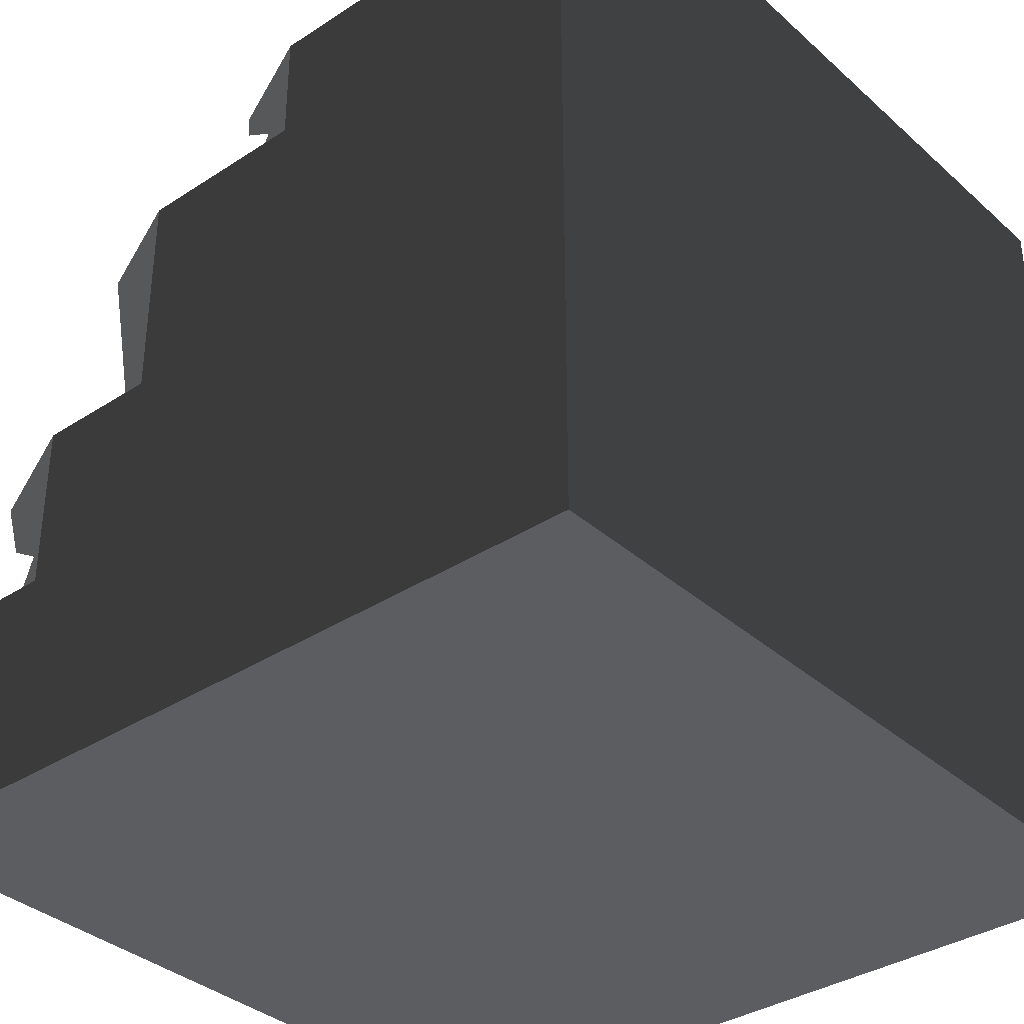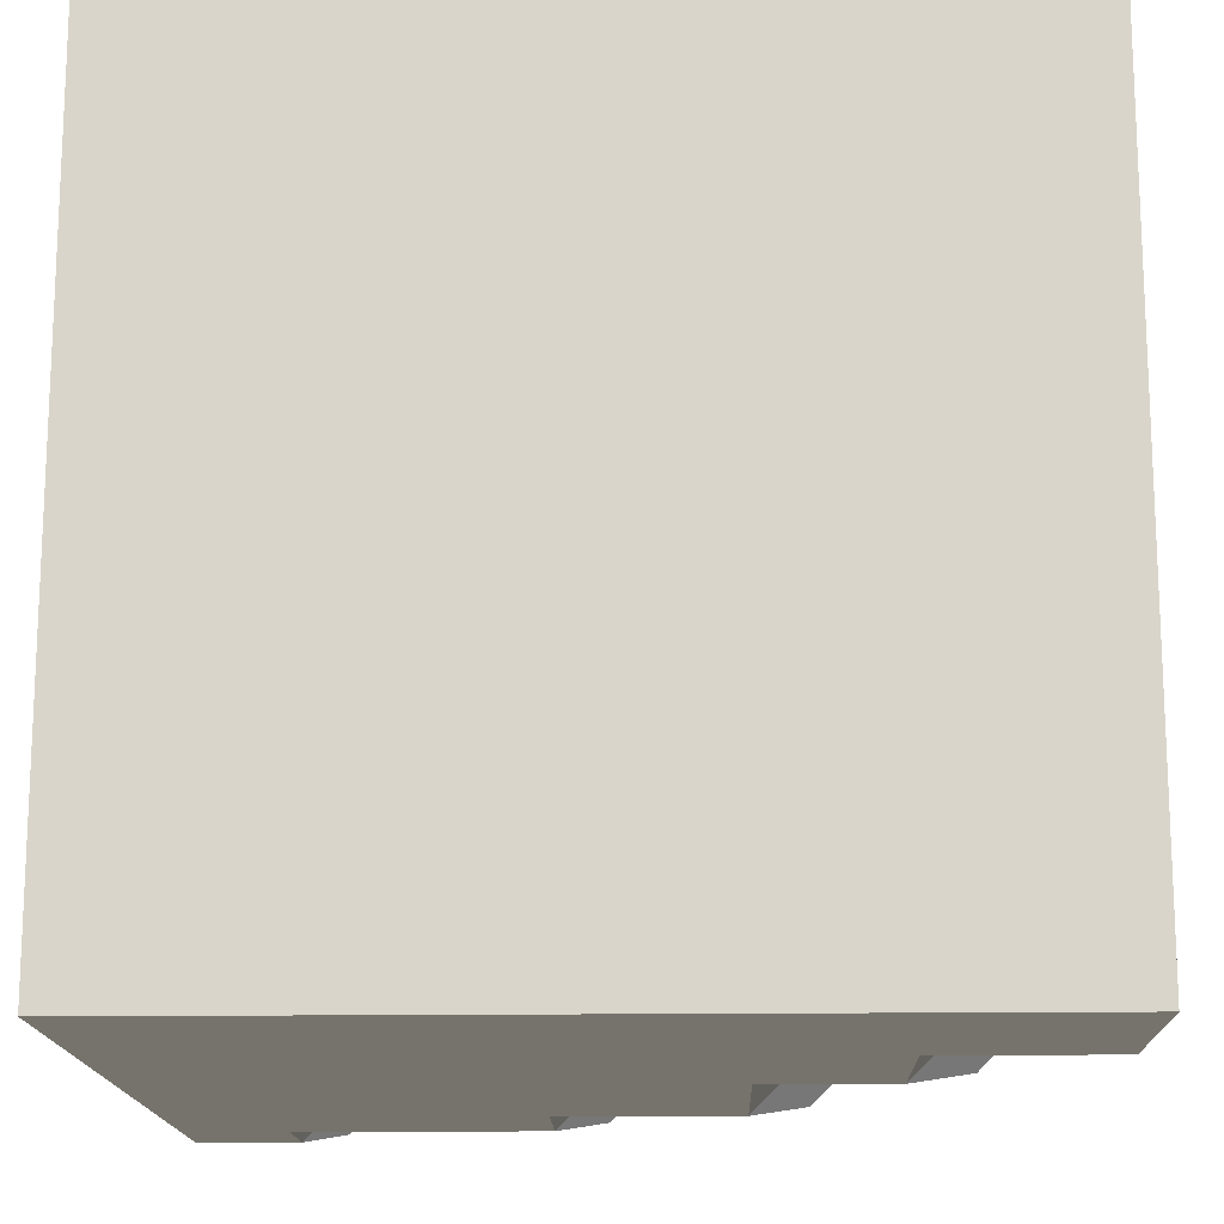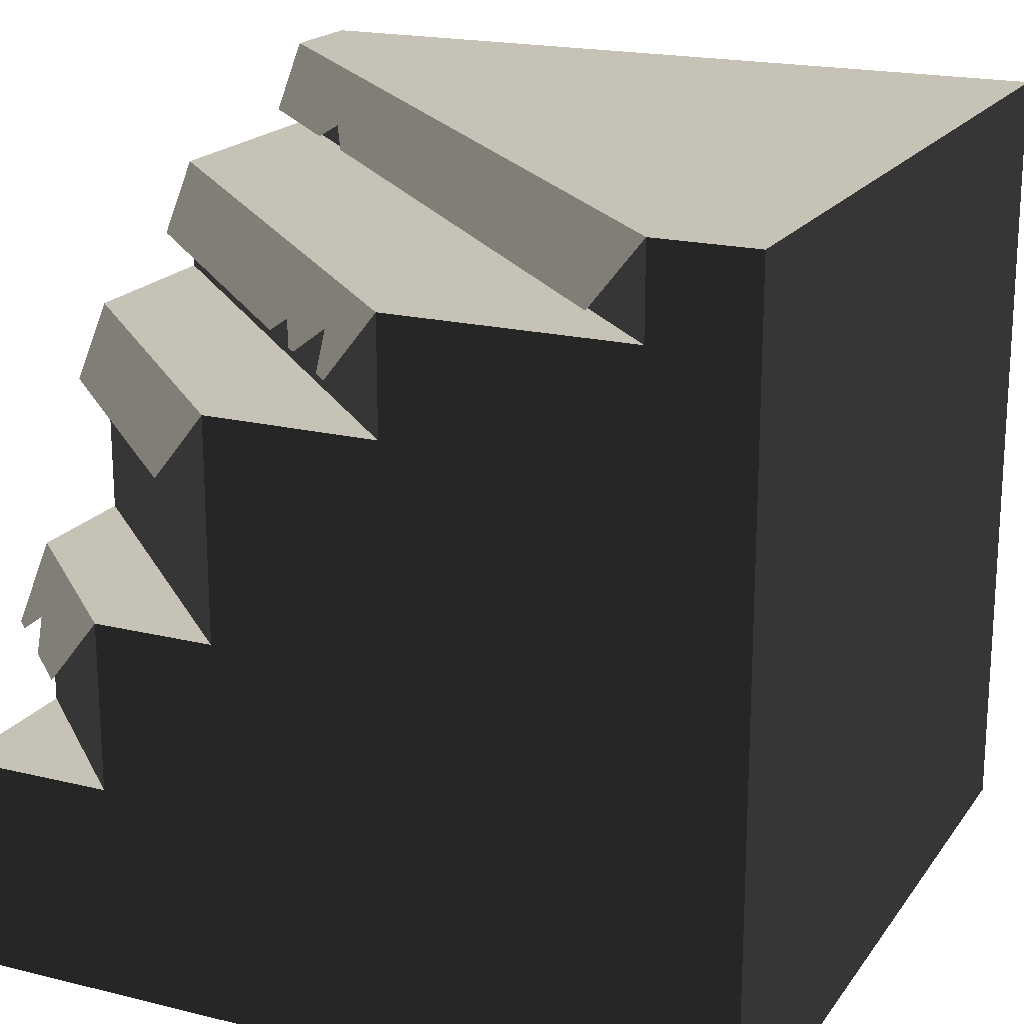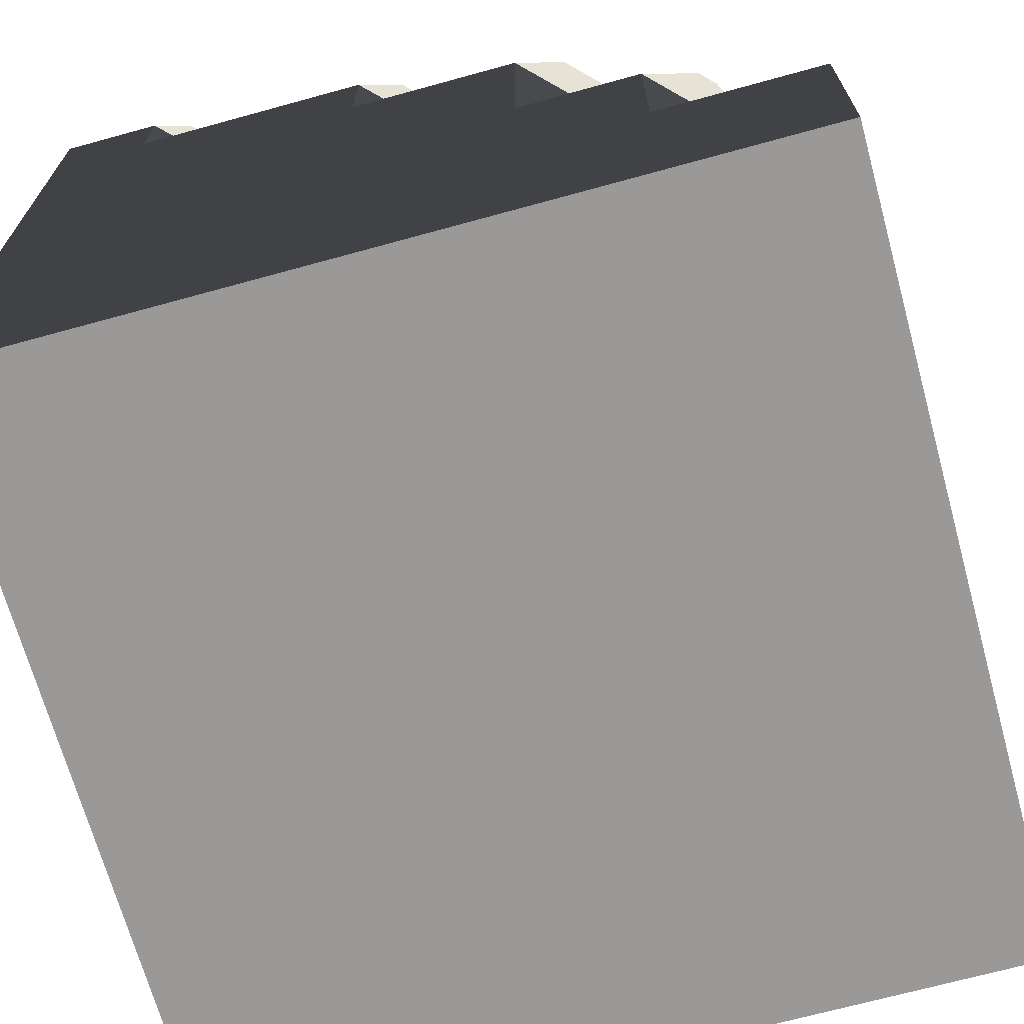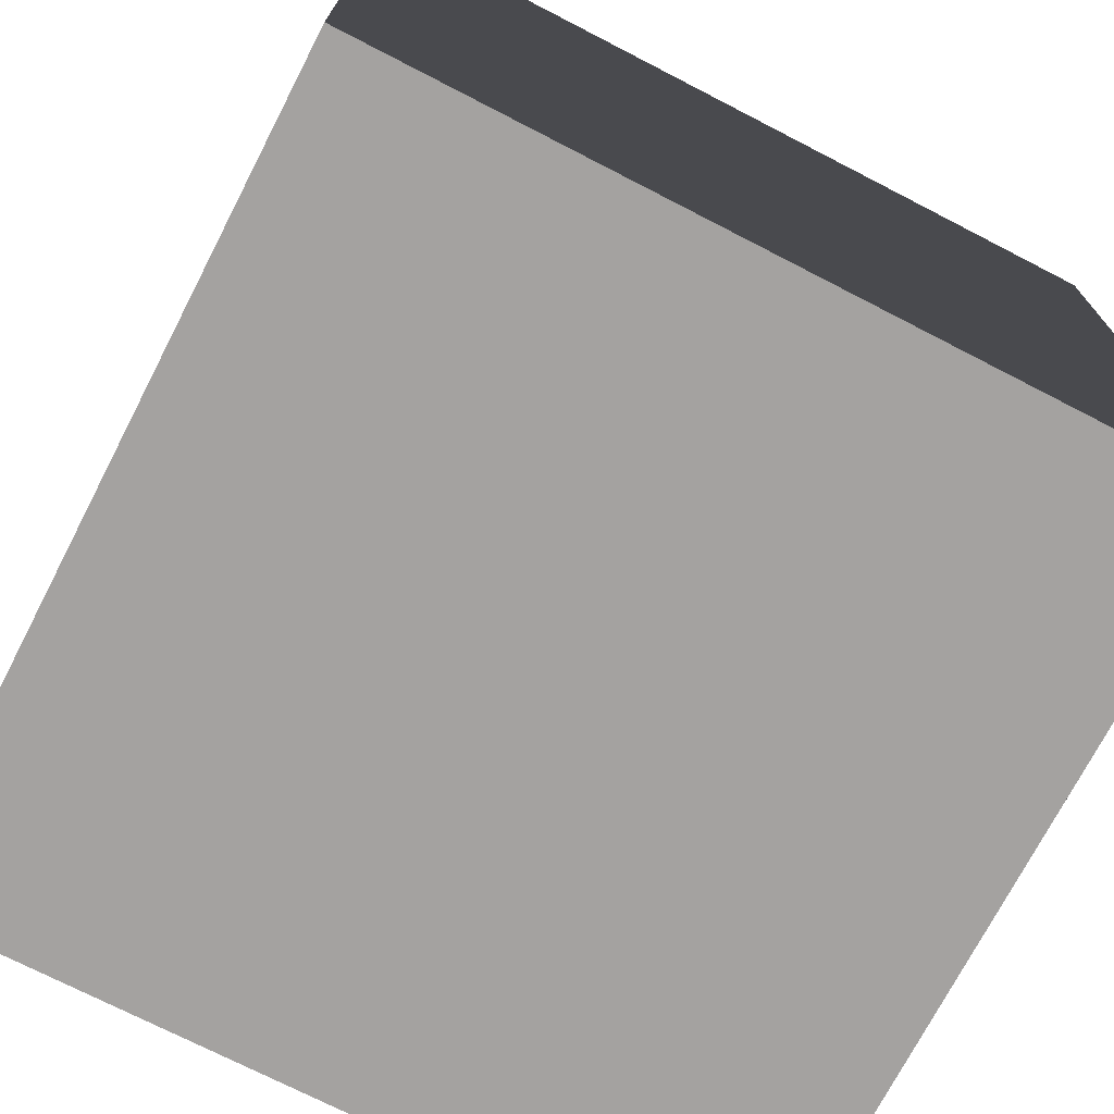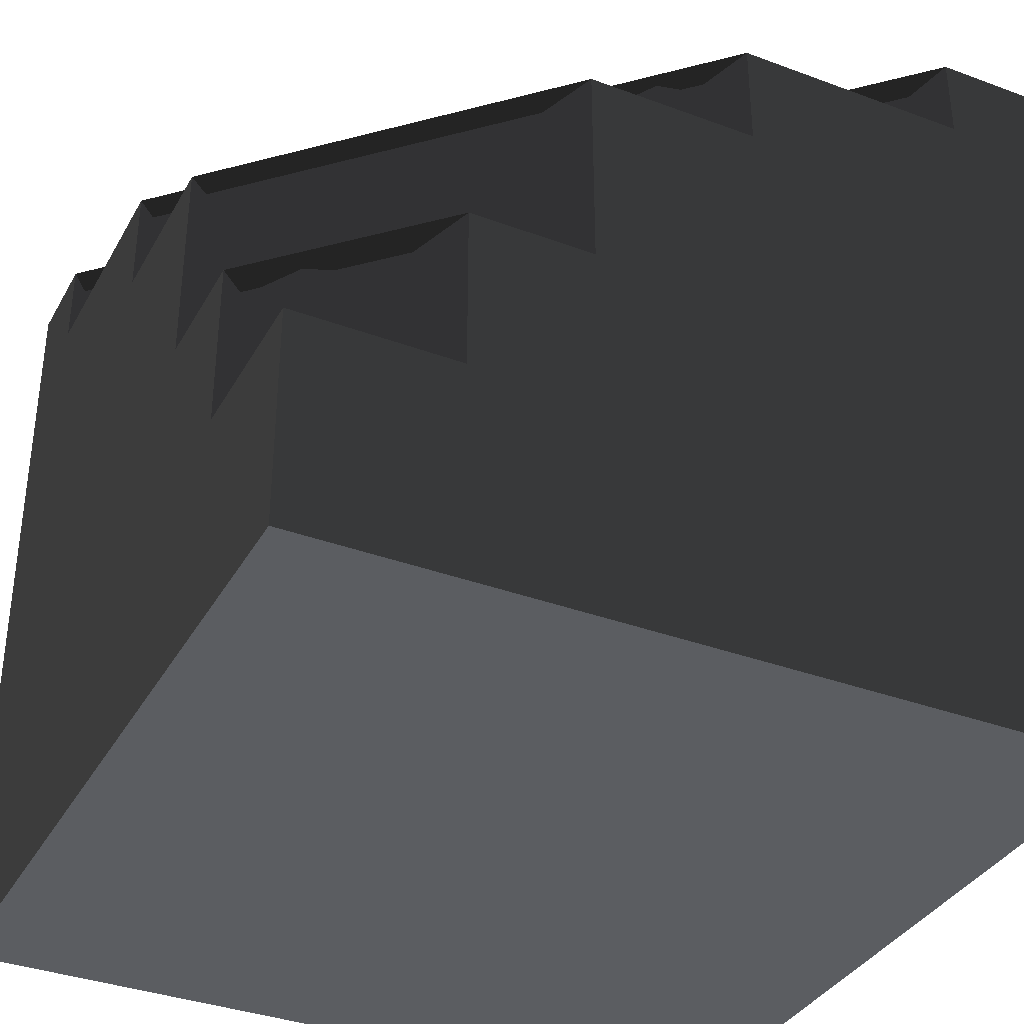
<metadata>
{"format":"obj","ext":"obj","renderer":"f3d","projection":"perspective","resolution":1024,"background":"white","views":[{"elev":-35.5,"azim":-139.3,"up":"+Y"},{"elev":-15.7,"azim":1.6,"up":"+Z"},{"elev":19.3,"azim":-155.2,"up":"+Y"},{"elev":-69.1,"azim":105.4,"up":"+Y"},{"elev":-72.7,"azim":-27.3,"up":"+Y"},{"elev":-35.9,"azim":154.0,"up":"+Y"}]}
</metadata>
<code>
g cliffBrown_stepsCornerInner
v 5.729 8.082 -9.165
v 5.86 8.082 -9.033
v 5.192 8.466 -9.399
v 6.093 8.288 -8.638
v 10 8.9 -4.25
v 10 8.082 -4.893
v 6.402 8.082 -8.491
v 4.25 8.9 -10
v 5.093 8.082 -9.8
v 4.893 8.082 -10
v 1.883 9.182 -10
v 7.897 9.182 -3.986
v 1.24 10 -10
v 8.174 9.4 -3.538
v 10 10 -1.24
v 10 9.182 -1.883
v 8.566 9.182 -3.317
v 6.414 4.8 -10
v 7.957 4.8 -10
v 10 4.8 -6.414
v 10 4.8 -7.957
v 4.25 7.5 -10
v 6.414 7.5 -10
v 10 7.5 -4.25
v 10 7.5 -6.414
v 0 10 0
v 0 10 -10
v 10 10 0
v 1.24 8.9 -10
v 10 8.9 -1.24
v 7.957 2.7 -10
v 10 2.7 -10
v 10 2.7 -7.957
v 8.601 3.982 -10
v 9.215 3.982 -9.385
v 9.447 4.256 -8.938
v 10 3.982 -8.601
v 9.83 3.982 -8.771
v 10 6.682 -7.058
v 7.058 6.682 -10
v 0 0 0
v 0 0 -10
v 10 0 0
v 10 0 -10
f 2 1 3
f 3 4 2
f 4 3 5
f 4 5 6
f 6 7 4
f 3 8 5
f 8 3 9
f 9 10 8
f 12 11 13
f 13 14 12
f 14 13 15
f 14 15 16
f 16 17 14
f 19 18 20
f 20 21 19
f 23 22 24
f 24 25 23
f 27 26 28
f 28 13 27
f 28 15 13
f 8 29 30
f 30 5 8
f 32 31 33
f 35 34 19
f 19 36 35
f 36 19 21
f 36 21 37
f 37 38 36
f 23 25 39
f 39 40 23
f 21 33 31
f 31 19 21
f 5 24 22
f 22 8 5
f 41 26 27
f 27 42 41
f 41 43 28
f 28 26 41
f 28 43 44
f 44 30 28
f 44 24 30
f 44 33 24
f 33 20 24
f 44 32 33
f 20 33 21
f 24 20 25
f 30 24 5
f 28 30 15
f 15 30 29
f 29 13 15
f 25 20 18
f 18 23 25
f 44 31 32
f 27 31 44
f 44 42 27
f 27 29 31
f 29 18 31
f 29 22 18
f 29 8 22
f 27 13 29
f 18 22 23
f 31 18 19
f 41 42 44
f 44 43 41

</code>
